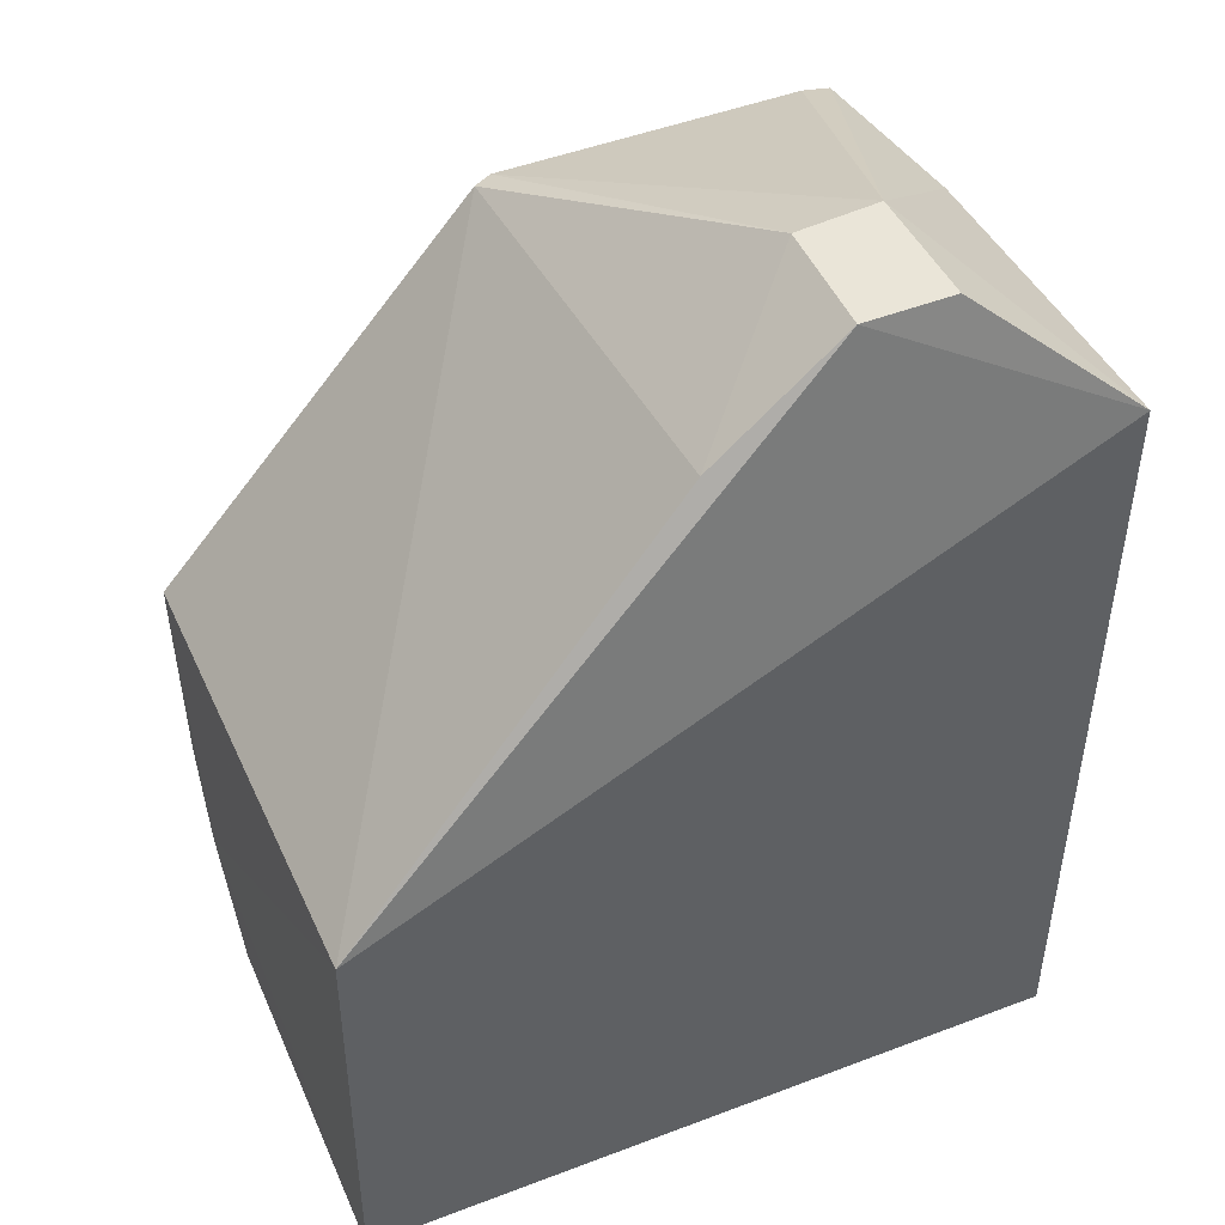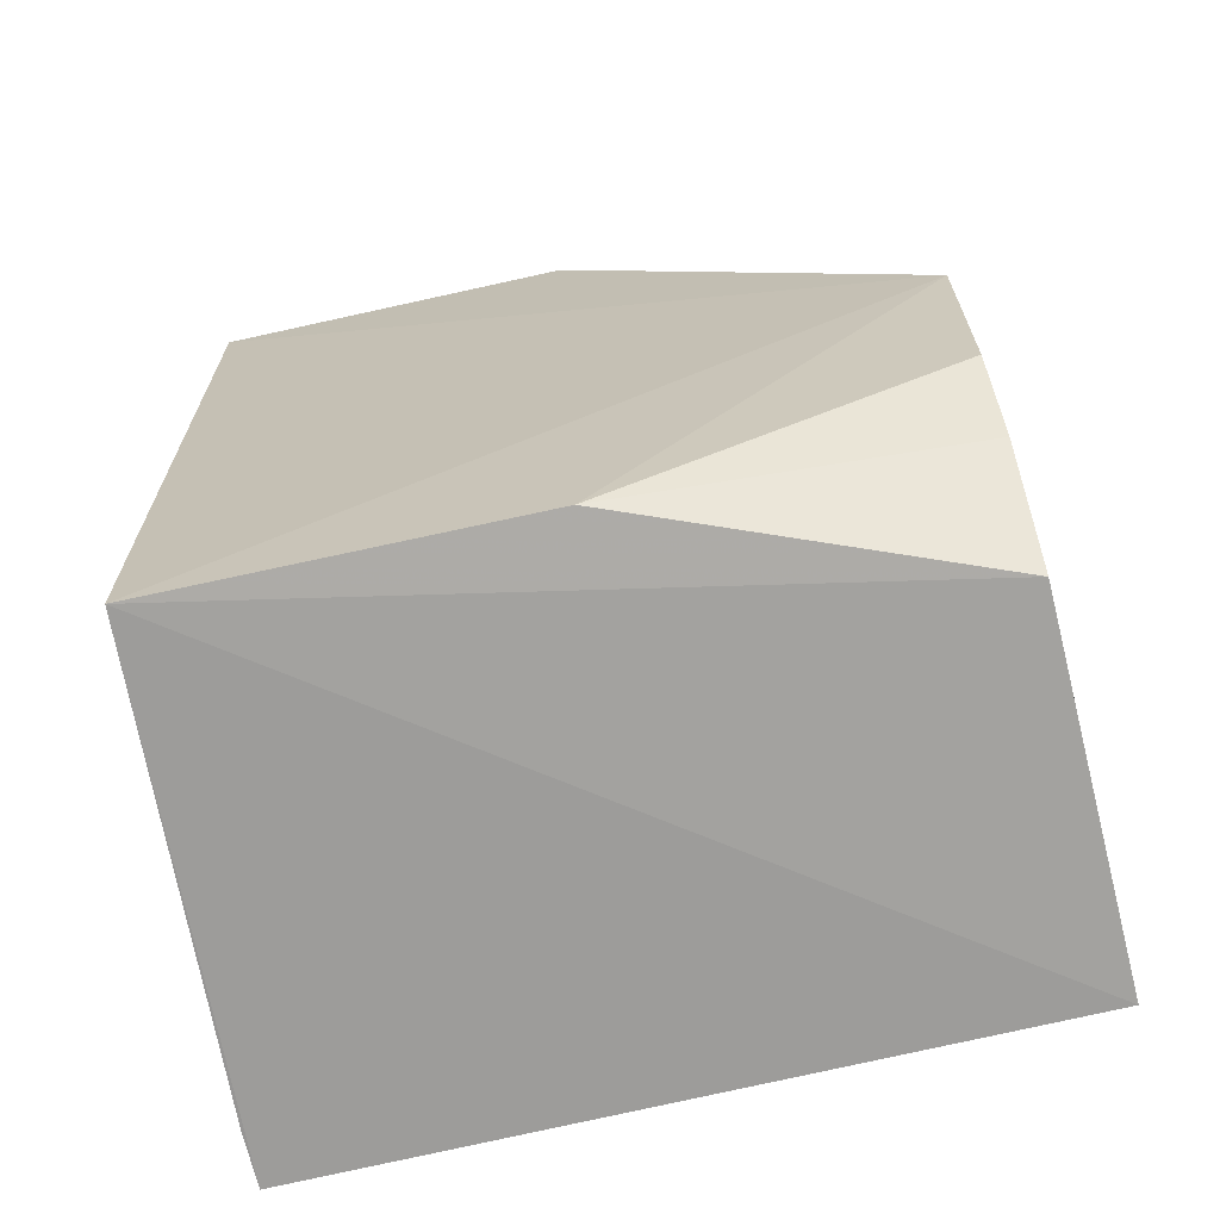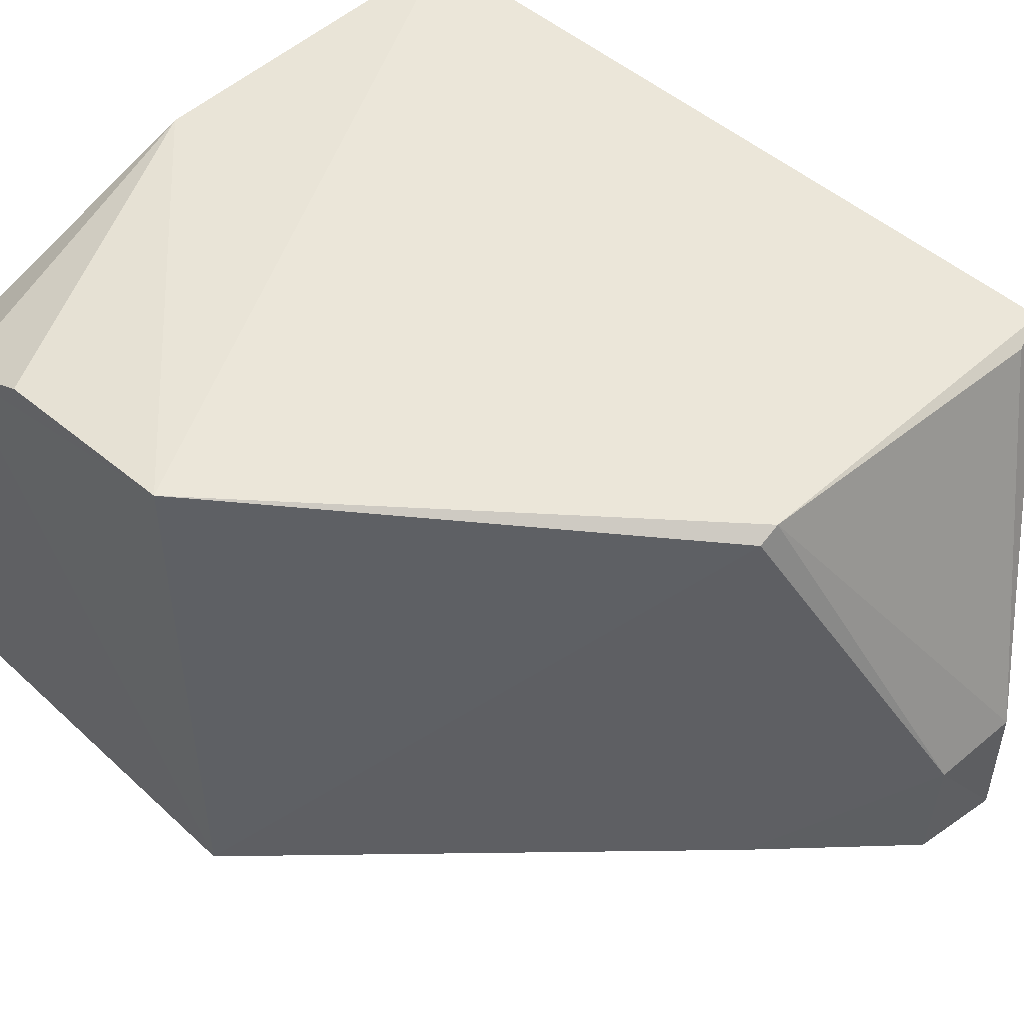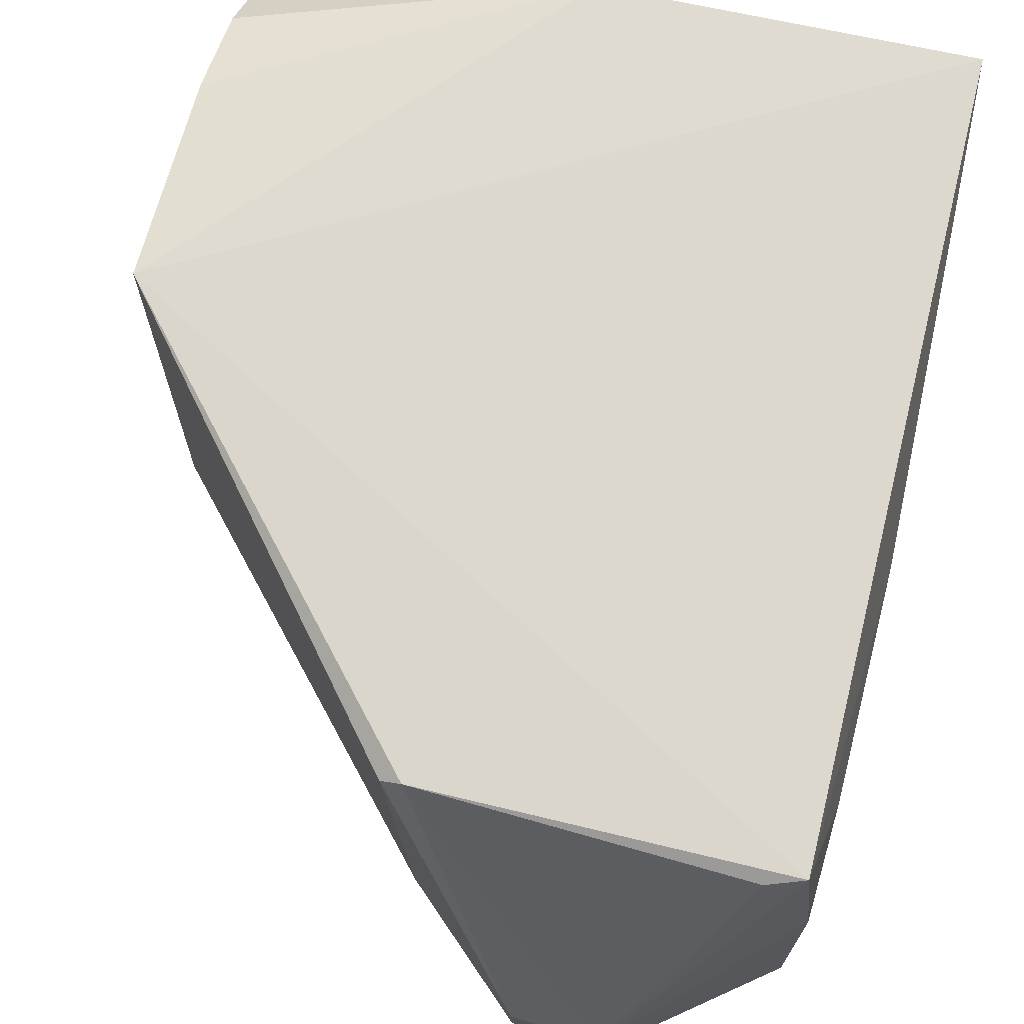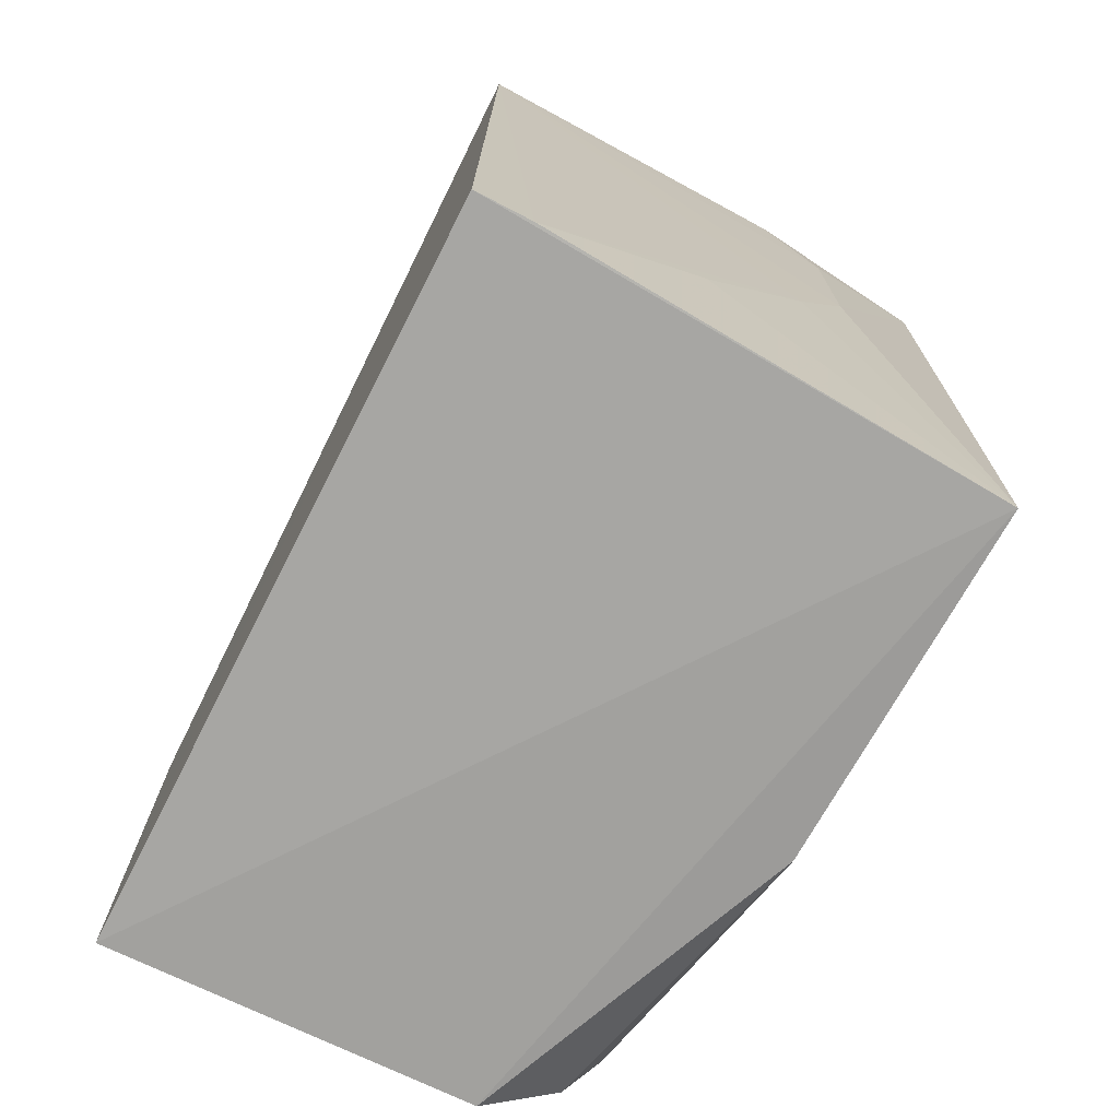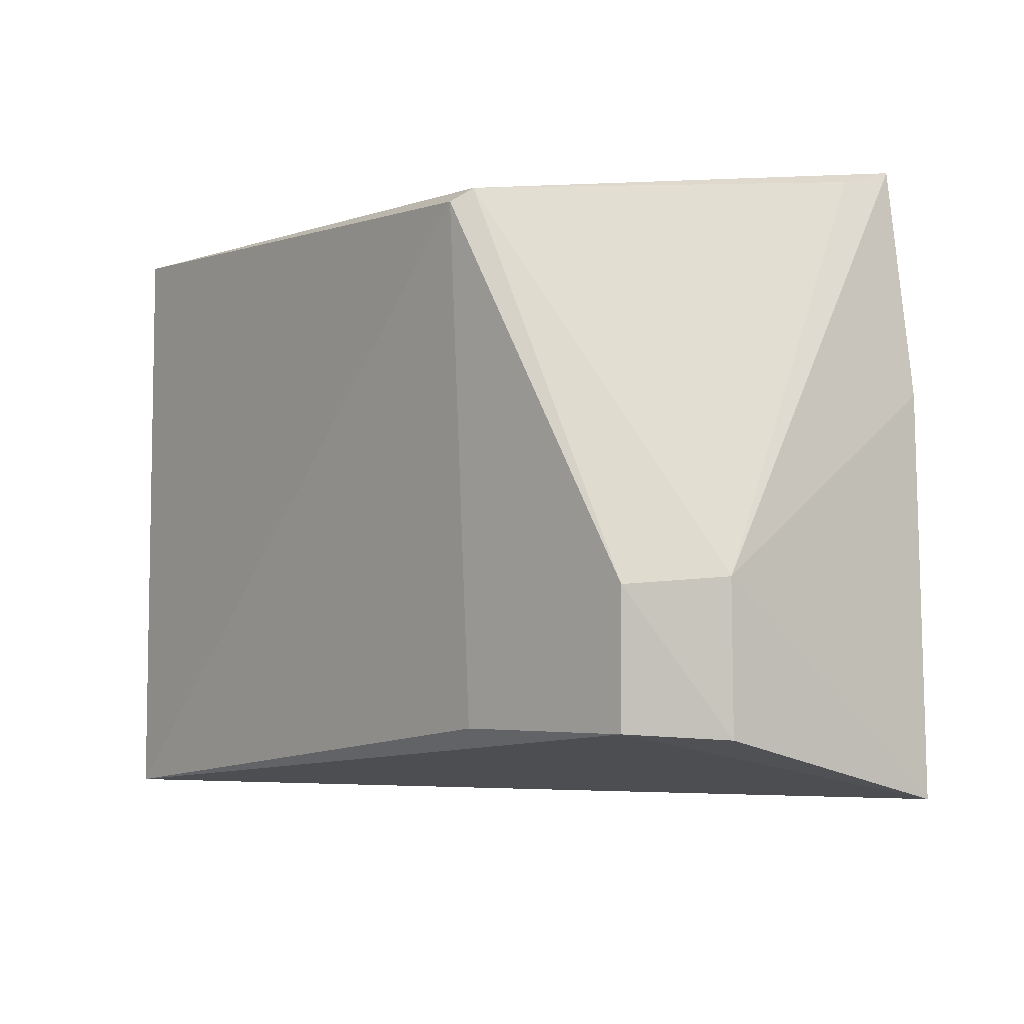
<metadata>
{"format":"obj","ext":"obj","renderer":"f3d","projection":"perspective","resolution":1024,"background":"white","views":[{"elev":44.4,"azim":-23.5,"up":"+Z"},{"elev":-70.1,"azim":-166.2,"up":"+Z"},{"elev":47.5,"azim":-43.7,"up":"+Y"},{"elev":72.7,"azim":14.5,"up":"+Y"},{"elev":-73.6,"azim":62.9,"up":"+Z"},{"elev":-3.9,"azim":3.9,"up":"+Y"}]}
</metadata>
<code>
v 0.08035 0.012 0.06653
v 0.08855 0.002998 0.05961
v 0.08664 0.02894 0.02062
v 0.05177 0.02142 0.02084
v 0.05172 0.003092 0.0412
v 0.0696 0.02888 0.05997
v 0.08709 0.02933 0.05972
v 0.07598 0.005784 0.06604
v 0.08812 0.003034 0.02054
v 0.05182 0.02877 0.04054
v 0.08814 0.01984 0.05983
v 0.08532 0.02886 0.06032
v 0.08041 0.005551 0.06636
v 0.0686 0.02832 0.05997
v 0.05167 0.003071 0.02014
v 0.06846 0.02837 0.0211
v 0.08808 0.02265 0.04355
v 0.07601 0.01171 0.06638
v 0.06946 0.005919 0.06034
v 0.05176 0.02564 0.02564
v 0.08811 0.02266 0.05472
v 0.0881 0.00584 0.02057
v 0.05184 0.0278 0.03035
v 0.08808 0.01984 0.03793
v 0.08807 0.01424 0.02953
f 8 5 2
f 10 7 3
f 10 6 7
f 11 7 1
f 11 1 2
f 12 7 6
f 12 6 1
f 12 1 7
f 13 8 2
f 13 2 1
f 14 10 5
f 14 6 10
f 15 9 2
f 15 2 5
f 15 4 3
f 15 3 9
f 16 10 3
f 16 3 4
f 17 3 7
f 18 13 1
f 18 8 13
f 18 1 6
f 18 6 14
f 19 14 5
f 19 5 8
f 19 18 14
f 19 8 18
f 20 4 15
f 20 16 4
f 20 15 5
f 20 5 10
f 21 11 2
f 21 2 17
f 21 17 7
f 21 7 11
f 22 2 9
f 22 9 3
f 23 20 10
f 23 10 16
f 23 16 20
f 24 17 2
f 24 2 22
f 24 3 17
f 25 24 22
f 25 22 3
f 25 3 24

</code>
